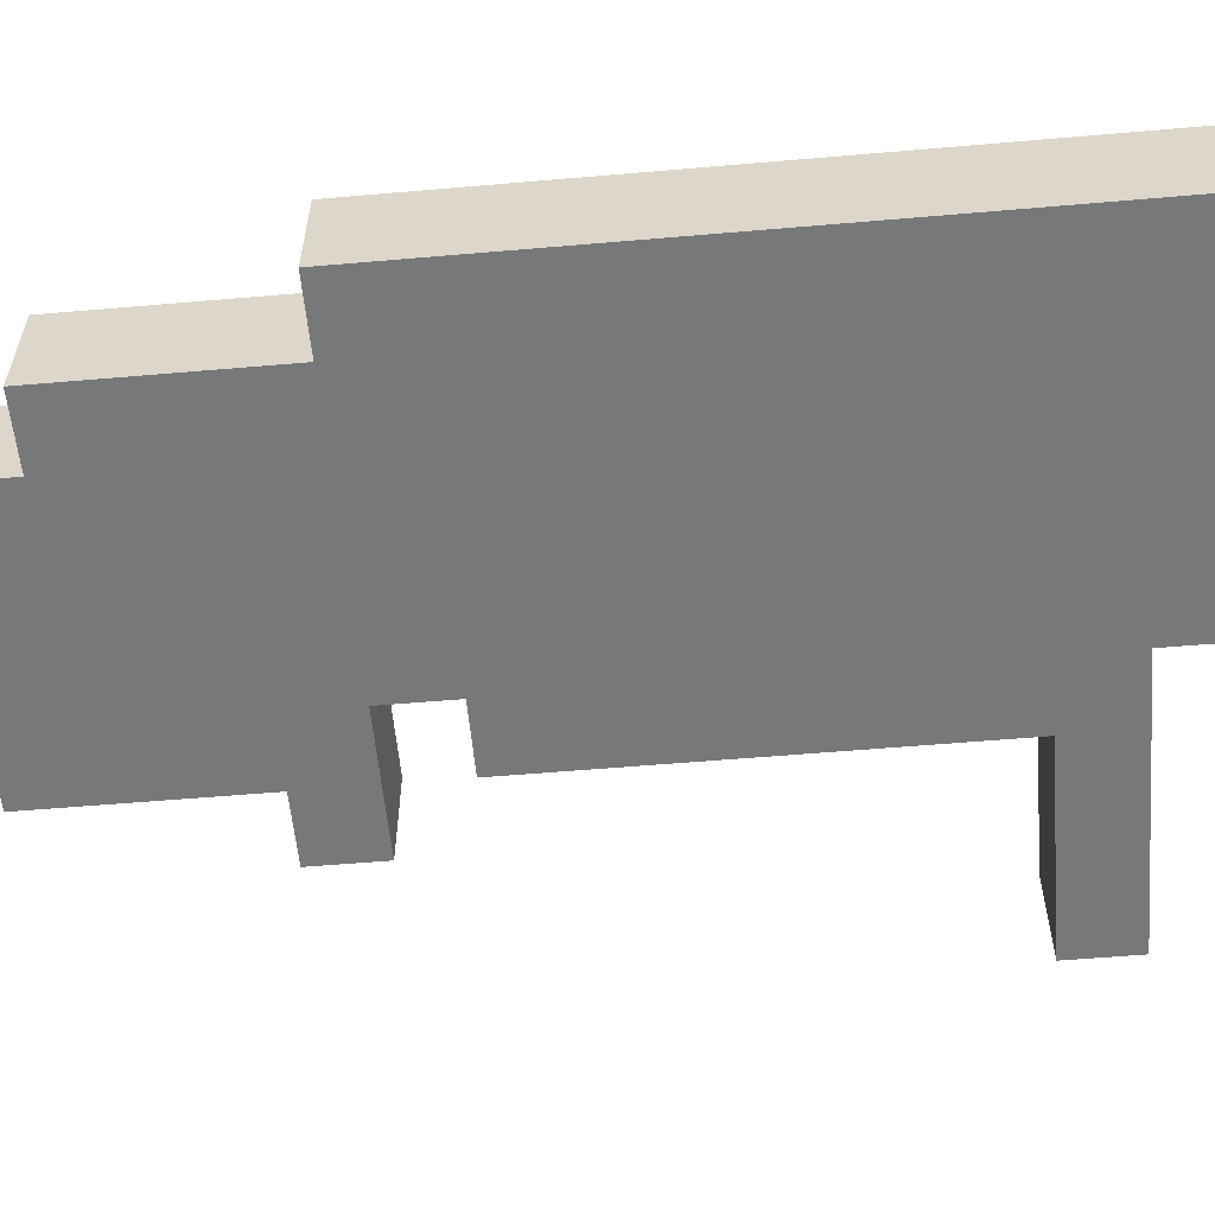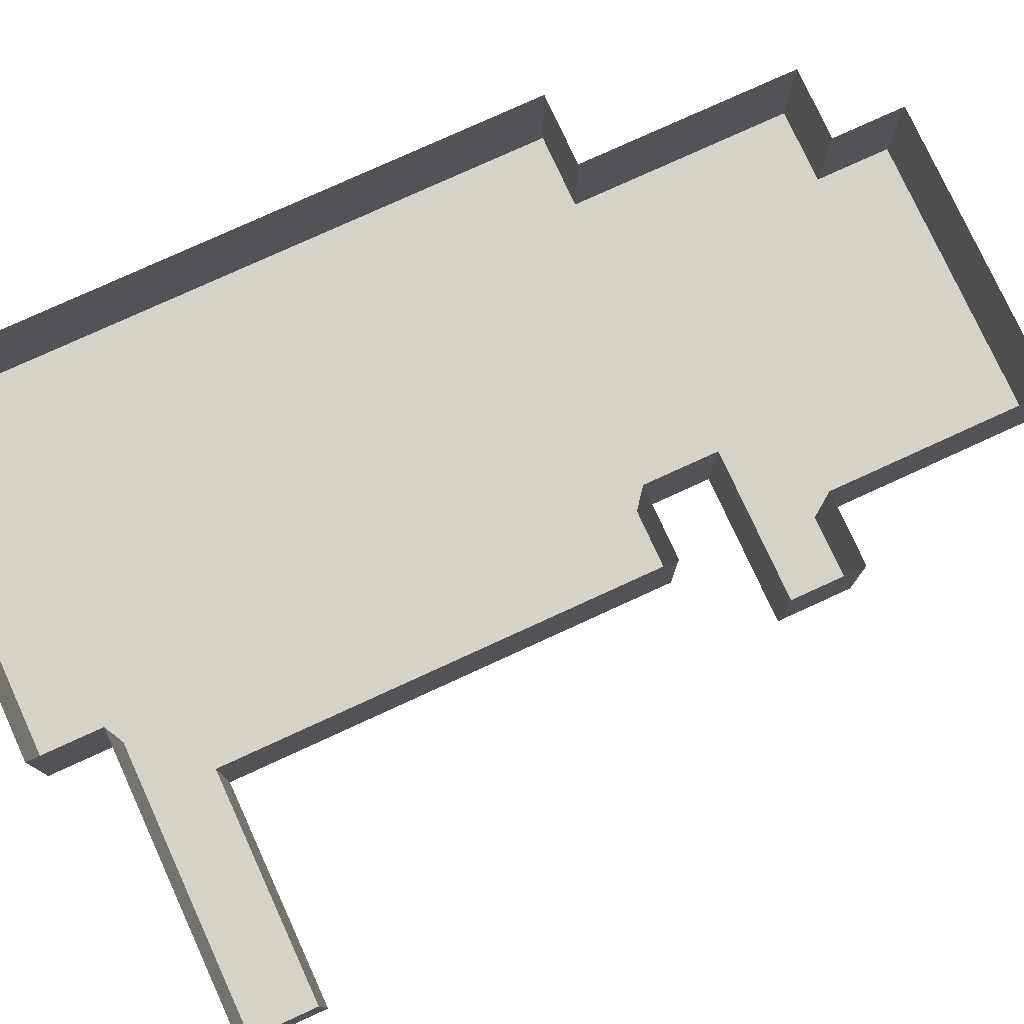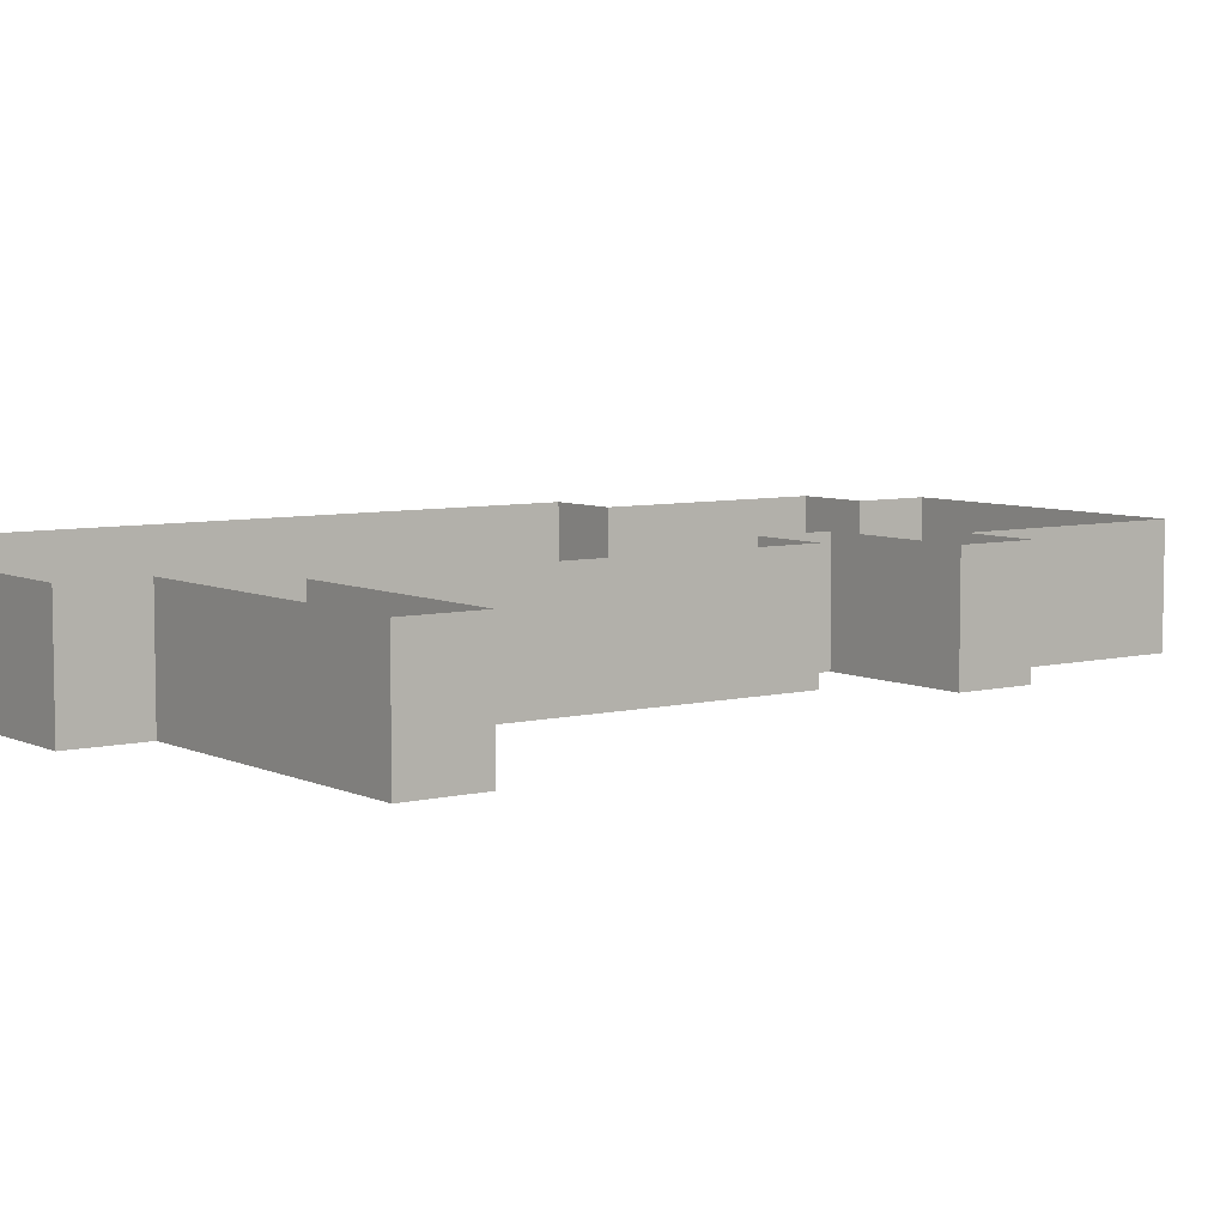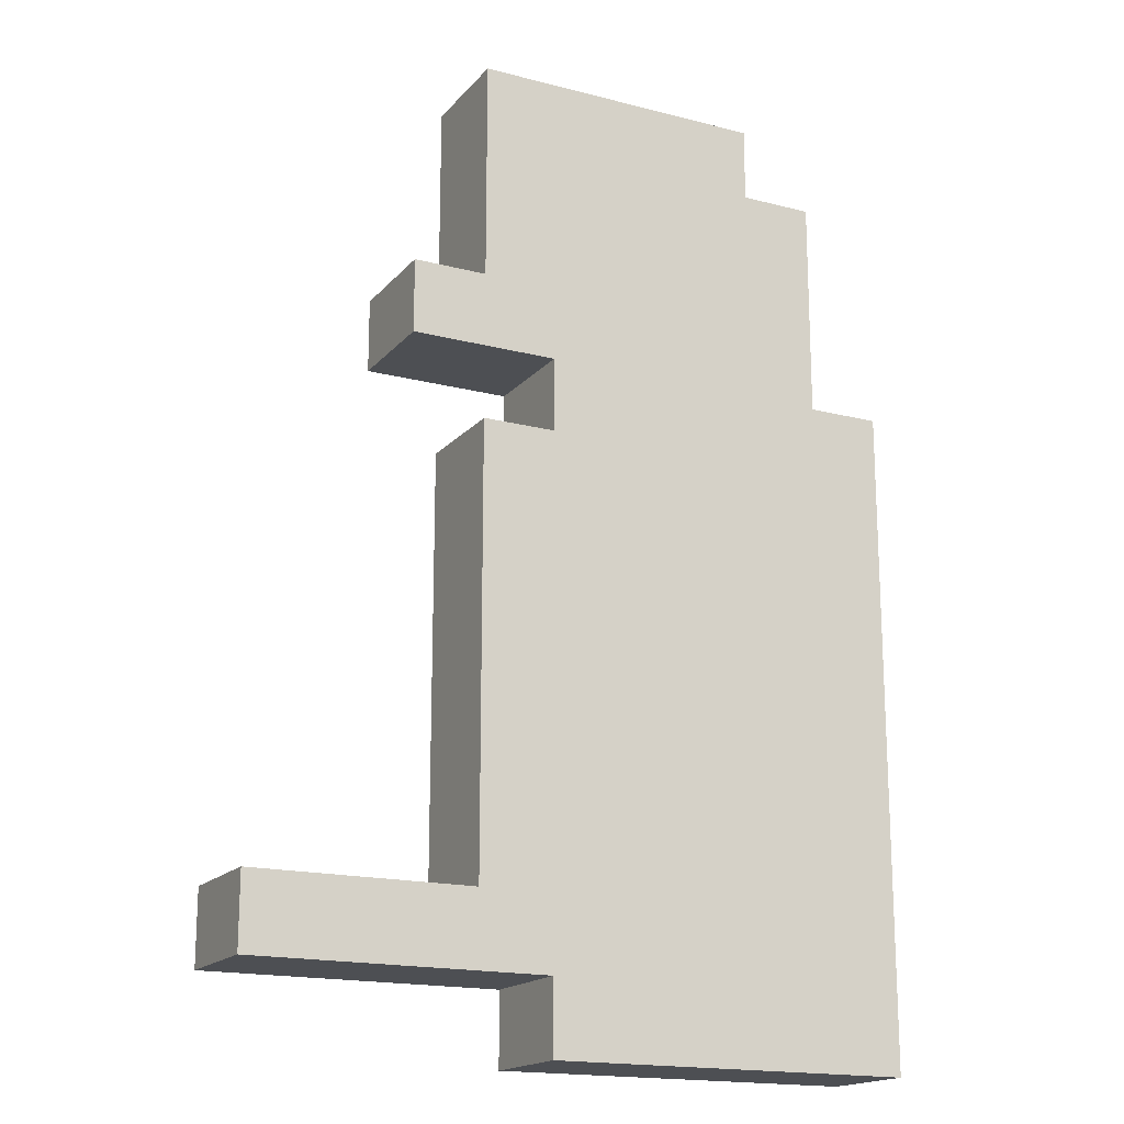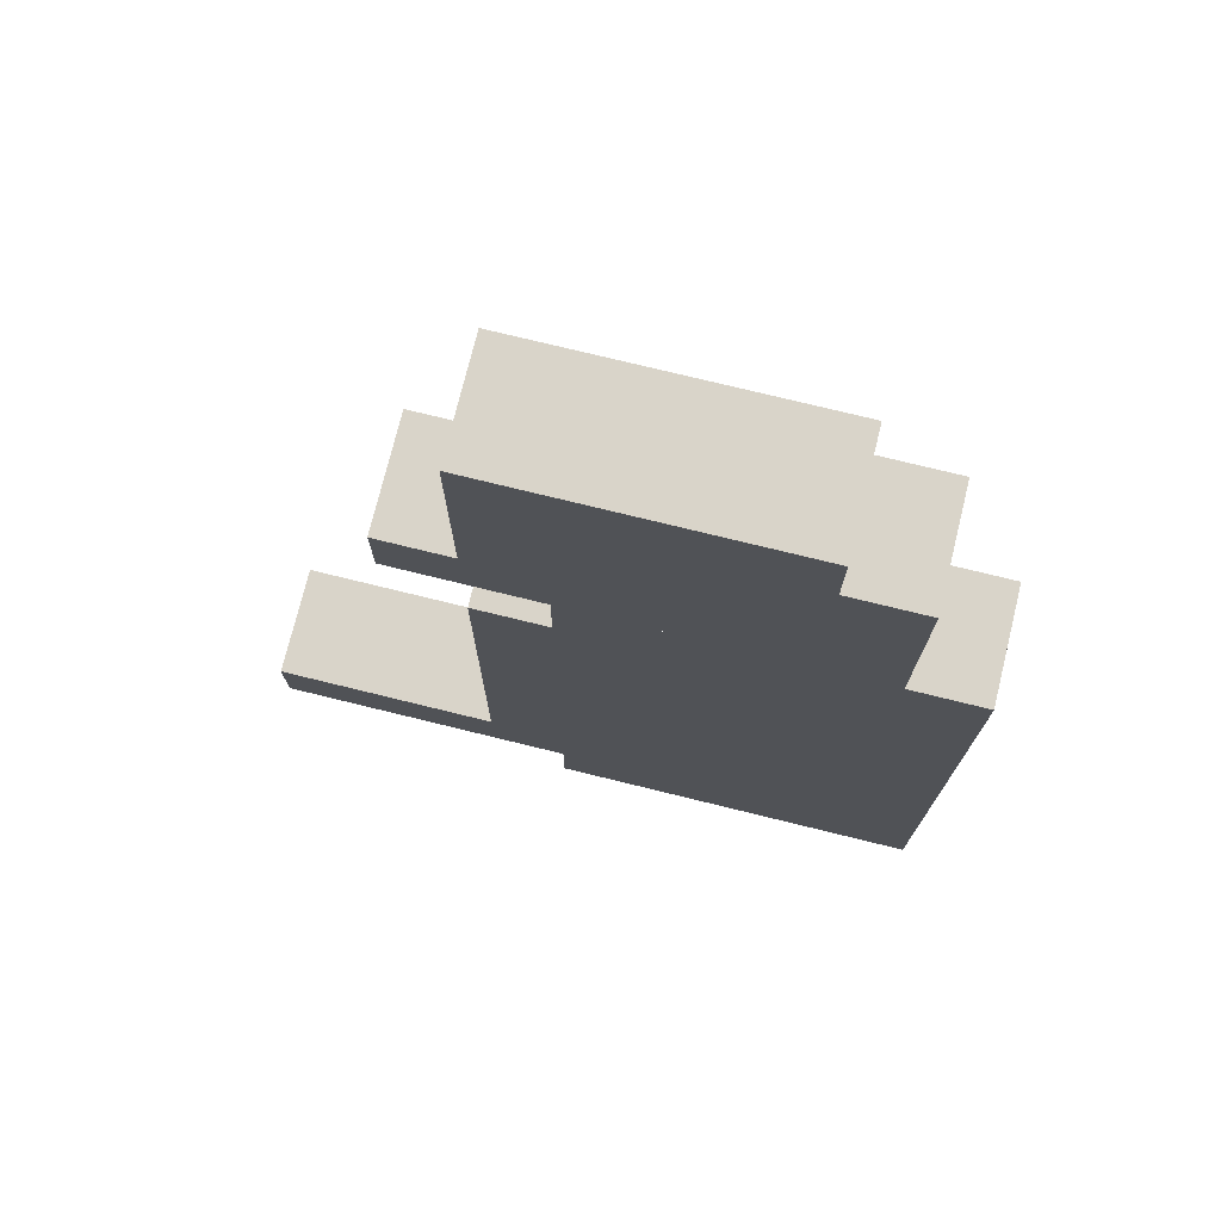
<metadata>
{"format":"obj","ext":"obj","renderer":"f3d","projection":"perspective","resolution":1024,"background":"white","views":[{"elev":-57.3,"azim":-84.9,"up":"+Z"},{"elev":77.9,"azim":65.4,"up":"+Z"},{"elev":6.5,"azim":53.7,"up":"+Z"},{"elev":-17.5,"azim":152.9,"up":"+Y"},{"elev":74.9,"azim":-166.2,"up":"+Y"}]}
</metadata>
<code>
o 1
v -0.5 5.5 0
v 3.5 5.5 0
v -0.5 4.5 0
v 3.5 5.5 0
v 3.5 4.5 0
v -0.5 4.5 0
v -1.5 4.5 0
v 1.5 4.5 0
v -1.5 3.5 0
v 1.5 4.5 0
v 1.5 3.5 0
v -1.5 3.5 0
v 1.5 4.5 0
v 2.5 4.5 0
v 1.5 3.5 0
v 2.5 4.5 0
v 2.5 3.5 0
v 1.5 3.5 0
v 2.5 4.5 0
v 3.5 4.5 0
v 2.5 3.5 0
v 3.5 4.5 0
v 3.5 3.5 0
v 2.5 3.5 0
v -1.5 3.5 0
v 3.5 3.5 0
v -1.5 2.5 0
v 3.5 3.5 0
v 3.5 2.5 0
v -1.5 2.5 0
v -1.5 2.5 0
v 1.5 2.5 0
v -1.5 1.5 0
v 1.5 2.5 0
v 1.5 1.5 0
v -1.5 1.5 0
v 1.5 2.5 0
v 4.5 2.5 0
v 1.5 1.5 0
v 4.5 2.5 0
v 4.5 1.5 0
v 1.5 1.5 0
v -2.5 1.5 0
v 0.5 1.5 0
v -2.5 0.5 0
v 0.5 1.5 0
v 0.5 0.5 0
v -2.5 0.5 0
v 0.5 1.5 0
v 2.5 1.5 0
v 0.5 0.5 0
v 2.5 1.5 0
v 2.5 0.5 0
v 0.5 0.5 0
v -2.5 0.5 0
v 0.5 0.5 0
v -2.5 -0.5 0
v 0.5 0.5 0
v 0.5 -0.5 0
v -2.5 -0.5 0
v 0.5 0.5 0
v 3.5 0.5 0
v 0.5 -0.5 0
v 3.5 0.5 0
v 3.5 -0.5 0
v 0.5 -0.5 0
v -2.5 -0.5 0
v 1.5 -0.5 0
v -2.5 -1.5 0
v 1.5 -0.5 0
v 1.5 -1.5 0
v -2.5 -1.5 0
v 1.5 -0.5 0
v 3.5 -0.5 0
v 1.5 -1.5 0
v 3.5 -0.5 0
v 3.5 -1.5 0
v 1.5 -1.5 0
v -2.5 -1.5 0
v 2.5 -1.5 0
v -2.5 -2.5 0
v 2.5 -1.5 0
v 2.5 -2.5 0
v -2.5 -2.5 0
v 2.5 -1.5 0
v 3.5 -1.5 0
v 2.5 -2.5 0
v 3.5 -1.5 0
v 3.5 -2.5 0
v 2.5 -2.5 0
v -2.5 -2.5 0
v 2.5 -2.5 0
v -2.5 -3.5 0
v 2.5 -2.5 0
v 2.5 -3.5 0
v -2.5 -3.5 0
v 2.5 -2.5 0
v 3.5 -2.5 0
v 2.5 -3.5 0
v 3.5 -2.5 0
v 3.5 -3.5 0
v 2.5 -3.5 0
v -2.5 -3.5 0
v 0.5 -3.5 0
v -2.5 -4.5 0
v 0.5 -3.5 0
v 0.5 -4.5 0
v -2.5 -4.5 0
v 0.5 -3.5 0
v 3.5 -3.5 0
v 0.5 -4.5 0
v 3.5 -3.5 0
v 3.5 -4.5 0
v 0.5 -4.5 0
v -2.5 -4.5 0
v 0.5 -4.5 0
v -2.5 -5.5 0
v 0.5 -4.5 0
v 0.5 -5.5 0
v -2.5 -5.5 0
v 0.5 -4.5 0
v 3.5 -4.5 0
v 0.5 -5.5 0
v 3.5 -4.5 0
v 3.5 -5.5 0
v 0.5 -5.5 0
v -2.5 -5.5 0
v 0.5 -5.5 0
v -2.5 -6.5 0
v 0.5 -5.5 0
v 0.5 -6.5 0
v -2.5 -6.5 0
v 0.5 -5.5 0
v 2.5 -5.5 0
v 0.5 -6.5 0
v 2.5 -5.5 0
v 2.5 -6.5 0
v 0.5 -6.5 0
v 2.5 -5.5 0
v 6.5 -5.5 0
v 2.5 -6.5 0
v 6.5 -5.5 0
v 6.5 -6.5 0
v 2.5 -6.5 0
v -2.5 -6.5 0
v 2.5 -6.5 0
v -2.5 -7.5 0
v 2.5 -6.5 0
v 2.5 -7.5 0
v -2.5 -7.5 0
v -0.5 4.5 0
v -0.5 4.5 1.5
v -0.5 5.5 0
v -0.5 4.5 1.5
v -0.5 5.5 1.5
v -0.5 5.5 0
v -1.5 3.5 0
v -1.5 3.5 1.5
v -1.5 4.5 0
v -1.5 3.5 1.5
v -1.5 4.5 1.5
v -1.5 4.5 0
v -1.5 2.5 0
v -1.5 2.5 1.5
v -1.5 3.5 0
v -1.5 2.5 1.5
v -1.5 3.5 1.5
v -1.5 3.5 0
v -1.5 1.5 0
v -1.5 1.5 1.5
v -1.5 2.5 0
v -1.5 1.5 1.5
v -1.5 2.5 1.5
v -1.5 2.5 0
v -2.5 0.5 0
v -2.5 0.5 1.5
v -2.5 1.5 0
v -2.5 0.5 1.5
v -2.5 1.5 1.5
v -2.5 1.5 0
v -2.5 -0.5 0
v -2.5 -0.5 1.5
v -2.5 0.5 0
v -2.5 -0.5 1.5
v -2.5 0.5 1.5
v -2.5 0.5 0
v -2.5 -1.5 0
v -2.5 -1.5 1.5
v -2.5 -0.5 0
v -2.5 -1.5 1.5
v -2.5 -0.5 1.5
v -2.5 -0.5 0
v -2.5 -2.5 0
v -2.5 -2.5 1.5
v -2.5 -1.5 0
v -2.5 -2.5 1.5
v -2.5 -1.5 1.5
v -2.5 -1.5 0
v -2.5 -3.5 0
v -2.5 -3.5 1.5
v -2.5 -2.5 0
v -2.5 -3.5 1.5
v -2.5 -2.5 1.5
v -2.5 -2.5 0
v -2.5 -4.5 0
v -2.5 -4.5 1.5
v -2.5 -3.5 0
v -2.5 -4.5 1.5
v -2.5 -3.5 1.5
v -2.5 -3.5 0
v -2.5 -5.5 0
v -2.5 -5.5 1.5
v -2.5 -4.5 0
v -2.5 -5.5 1.5
v -2.5 -4.5 1.5
v -2.5 -4.5 0
v -2.5 -6.5 0
v -2.5 -6.5 1.5
v -2.5 -5.5 0
v -2.5 -6.5 1.5
v -2.5 -5.5 1.5
v -2.5 -5.5 0
v -2.5 -7.5 0
v -2.5 -7.5 1.5
v -2.5 -6.5 0
v -2.5 -7.5 1.5
v -2.5 -6.5 1.5
v -2.5 -6.5 0
v 3.5 5.5 0
v 3.5 5.5 1.5
v 3.5 4.5 0
v 3.5 5.5 1.5
v 3.5 4.5 1.5
v 3.5 4.5 0
v 3.5 4.5 0
v 3.5 4.5 1.5
v 3.5 3.5 0
v 3.5 4.5 1.5
v 3.5 3.5 1.5
v 3.5 3.5 0
v 3.5 3.5 0
v 3.5 3.5 1.5
v 3.5 2.5 0
v 3.5 3.5 1.5
v 3.5 2.5 1.5
v 3.5 2.5 0
v 4.5 2.5 0
v 4.5 2.5 1.5
v 4.5 1.5 0
v 4.5 2.5 1.5
v 4.5 1.5 1.5
v 4.5 1.5 0
v 2.5 1.5 0
v 2.5 1.5 1.5
v 2.5 0.5 0
v 2.5 1.5 1.5
v 2.5 0.5 1.5
v 2.5 0.5 0
v 3.5 0.5 0
v 3.5 0.5 1.5
v 3.5 -0.5 0
v 3.5 0.5 1.5
v 3.5 -0.5 1.5
v 3.5 -0.5 0
v 3.5 -0.5 0
v 3.5 -0.5 1.5
v 3.5 -1.5 0
v 3.5 -0.5 1.5
v 3.5 -1.5 1.5
v 3.5 -1.5 0
v 3.5 -1.5 0
v 3.5 -1.5 1.5
v 3.5 -2.5 0
v 3.5 -1.5 1.5
v 3.5 -2.5 1.5
v 3.5 -2.5 0
v 3.5 -2.5 0
v 3.5 -2.5 1.5
v 3.5 -3.5 0
v 3.5 -2.5 1.5
v 3.5 -3.5 1.5
v 3.5 -3.5 0
v 3.5 -3.5 0
v 3.5 -3.5 1.5
v 3.5 -4.5 0
v 3.5 -3.5 1.5
v 3.5 -4.5 1.5
v 3.5 -4.5 0
v 3.5 -4.5 0
v 3.5 -4.5 1.5
v 3.5 -5.5 0
v 3.5 -4.5 1.5
v 3.5 -5.5 1.5
v 3.5 -5.5 0
v 6.5 -5.5 0
v 6.5 -5.5 1.5
v 6.5 -6.5 0
v 6.5 -5.5 1.5
v 6.5 -6.5 1.5
v 6.5 -6.5 0
v 2.5 -6.5 0
v 2.5 -6.5 1.5
v 2.5 -7.5 0
v 2.5 -6.5 1.5
v 2.5 -7.5 1.5
v 2.5 -7.5 0
v -2.5 1.5 0
v -2.5 1.5 1.5
v -1.5 1.5 0
v -2.5 1.5 1.5
v -1.5 1.5 1.5
v -1.5 1.5 0
v -1.5 4.5 0
v -1.5 4.5 1.5
v -0.5 4.5 0
v -1.5 4.5 1.5
v -0.5 4.5 1.5
v -0.5 4.5 0
v -0.5 5.5 0
v -0.5 5.5 1.5
v 0.5 5.5 0
v -0.5 5.5 1.5
v 0.5 5.5 1.5
v 0.5 5.5 0
v 0.5 5.5 0
v 0.5 5.5 1.5
v 1.5 5.5 0
v 0.5 5.5 1.5
v 1.5 5.5 1.5
v 1.5 5.5 0
v 1.5 5.5 0
v 1.5 5.5 1.5
v 2.5 5.5 0
v 1.5 5.5 1.5
v 2.5 5.5 1.5
v 2.5 5.5 0
v 2.5 5.5 0
v 2.5 5.5 1.5
v 3.5 5.5 0
v 2.5 5.5 1.5
v 3.5 5.5 1.5
v 3.5 5.5 0
v 2.5 0.5 0
v 2.5 0.5 1.5
v 3.5 0.5 0
v 2.5 0.5 1.5
v 3.5 0.5 1.5
v 3.5 0.5 0
v 3.5 2.5 0
v 3.5 2.5 1.5
v 4.5 2.5 0
v 3.5 2.5 1.5
v 4.5 2.5 1.5
v 4.5 2.5 0
v 3.5 -5.5 0
v 3.5 -5.5 1.5
v 4.5 -5.5 0
v 3.5 -5.5 1.5
v 4.5 -5.5 1.5
v 4.5 -5.5 0
v 4.5 -5.5 0
v 4.5 -5.5 1.5
v 5.5 -5.5 0
v 4.5 -5.5 1.5
v 5.5 -5.5 1.5
v 5.5 -5.5 0
v 5.5 -5.5 0
v 5.5 -5.5 1.5
v 6.5 -5.5 0
v 5.5 -5.5 1.5
v 6.5 -5.5 1.5
v 6.5 -5.5 0
v -1.5 -7.5 0
v -1.5 -7.5 1.5
v -2.5 -7.5 0
v -1.5 -7.5 1.5
v -2.5 -7.5 1.5
v -2.5 -7.5 0
v -0.5 -7.5 0
v -0.5 -7.5 1.5
v -1.5 -7.5 0
v -0.5 -7.5 1.5
v -1.5 -7.5 1.5
v -1.5 -7.5 0
v 0.5 -7.5 0
v 0.5 -7.5 1.5
v -0.5 -7.5 0
v 0.5 -7.5 1.5
v -0.5 -7.5 1.5
v -0.5 -7.5 0
v 1.5 -7.5 0
v 1.5 -7.5 1.5
v 0.5 -7.5 0
v 1.5 -7.5 1.5
v 0.5 -7.5 1.5
v 0.5 -7.5 0
v 2.5 -7.5 0
v 2.5 -7.5 1.5
v 1.5 -7.5 0
v 2.5 -7.5 1.5
v 1.5 -7.5 1.5
v 1.5 -7.5 0
v 3.5 1.5 0
v 3.5 1.5 1.5
v 2.5 1.5 0
v 3.5 1.5 1.5
v 2.5 1.5 1.5
v 2.5 1.5 0
v 3.5 -6.5 0
v 3.5 -6.5 1.5
v 2.5 -6.5 0
v 3.5 -6.5 1.5
v 2.5 -6.5 1.5
v 2.5 -6.5 0
v 4.5 1.5 0
v 4.5 1.5 1.5
v 3.5 1.5 0
v 4.5 1.5 1.5
v 3.5 1.5 1.5
v 3.5 1.5 0
v 4.5 -6.5 0
v 4.5 -6.5 1.5
v 3.5 -6.5 0
v 4.5 -6.5 1.5
v 3.5 -6.5 1.5
v 3.5 -6.5 0
v 5.5 -6.5 0
v 5.5 -6.5 1.5
v 4.5 -6.5 0
v 5.5 -6.5 1.5
v 4.5 -6.5 1.5
v 4.5 -6.5 0
v 6.5 -6.5 0
v 6.5 -6.5 1.5
v 5.5 -6.5 0
v 6.5 -6.5 1.5
v 5.5 -6.5 1.5
v 5.5 -6.5 0
f 1 2 3
f 4 5 6
f 7 8 9
f 10 11 12
f 13 14 15
f 16 17 18
f 19 20 21
f 22 23 24
f 25 26 27
f 28 29 30
f 31 32 33
f 34 35 36
f 37 38 39
f 40 41 42
f 43 44 45
f 46 47 48
f 49 50 51
f 52 53 54
f 55 56 57
f 58 59 60
f 61 62 63
f 64 65 66
f 67 68 69
f 70 71 72
f 73 74 75
f 76 77 78
f 79 80 81
f 82 83 84
f 85 86 87
f 88 89 90
f 91 92 93
f 94 95 96
f 97 98 99
f 100 101 102
f 103 104 105
f 106 107 108
f 109 110 111
f 112 113 114
f 115 116 117
f 118 119 120
f 121 122 123
f 124 125 126
f 127 128 129
f 130 131 132
f 133 134 135
f 136 137 138
f 139 140 141
f 142 143 144
f 145 146 147
f 148 149 150
f 151 152 153
f 154 155 156
f 157 158 159
f 160 161 162
f 163 164 165
f 166 167 168
f 169 170 171
f 172 173 174
f 175 176 177
f 178 179 180
f 181 182 183
f 184 185 186
f 187 188 189
f 190 191 192
f 193 194 195
f 196 197 198
f 199 200 201
f 202 203 204
f 205 206 207
f 208 209 210
f 211 212 213
f 214 215 216
f 217 218 219
f 220 221 222
f 223 224 225
f 226 227 228
f 229 230 231
f 232 233 234
f 235 236 237
f 238 239 240
f 241 242 243
f 244 245 246
f 247 248 249
f 250 251 252
f 253 254 255
f 256 257 258
f 259 260 261
f 262 263 264
f 265 266 267
f 268 269 270
f 271 272 273
f 274 275 276
f 277 278 279
f 280 281 282
f 283 284 285
f 286 287 288
f 289 290 291
f 292 293 294
f 295 296 297
f 298 299 300
f 301 302 303
f 304 305 306
f 307 308 309
f 310 311 312
f 313 314 315
f 316 317 318
f 319 320 321
f 322 323 324
f 325 326 327
f 328 329 330
f 331 332 333
f 334 335 336
f 337 338 339
f 340 341 342
f 343 344 345
f 346 347 348
f 349 350 351
f 352 353 354
f 355 356 357
f 358 359 360
f 361 362 363
f 364 365 366
f 367 368 369
f 370 371 372
f 373 374 375
f 376 377 378
f 379 380 381
f 382 383 384
f 385 386 387
f 388 389 390
f 391 392 393
f 394 395 396
f 397 398 399
f 400 401 402
f 403 404 405
f 406 407 408
f 409 410 411
f 412 413 414
f 415 416 417
f 418 419 420
f 421 422 423
f 424 425 426
f 427 428 429
f 430 431 432
f 433 434 435
f 436 437 438

</code>
